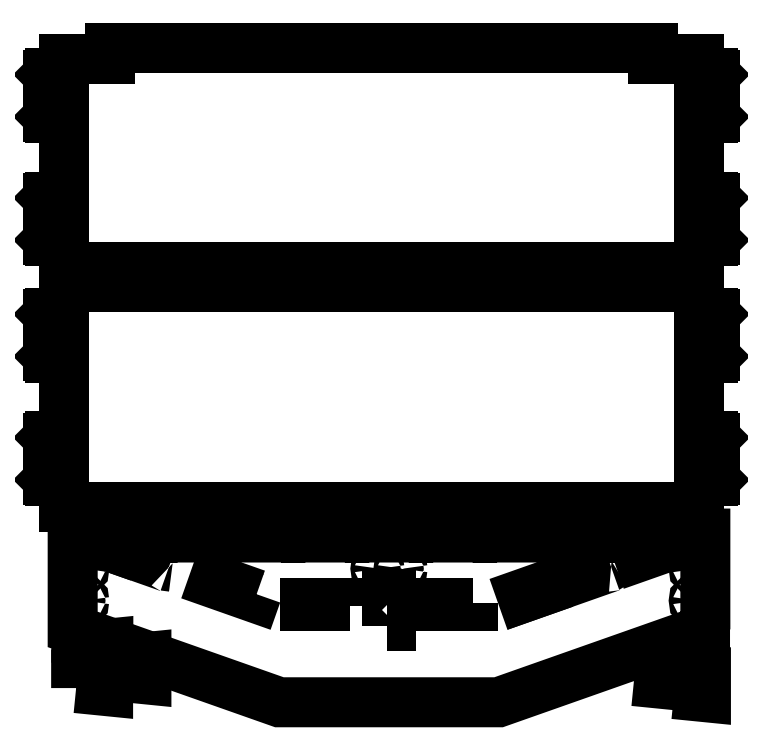
<metadata>
{"format":"dxf","ext":"dxf","renderer":"ezdxf+matplotlib","layout":"modelspace","background":"white","min_lineweight":24,"dpi":150}
</metadata>
<code>
0
SECTION
2
ENTITIES
0
LWPOLYLINE
8
0
90
4
70
1
43
0
10
2628
20
1838
10
2628
20
1868
10
2634
20
1868
10
2634
20
1838
0
LWPOLYLINE
8
0
90
4
70
1
43
0
10
1615
20
1838
10
1615
20
1868
10
1621
20
1868
10
1621
20
1838
0
LWPOLYLINE
8
0
90
4
70
1
43
0
10
2628
20
1675
10
2634
20
1675
10
2634
20
1645
10
2628
20
1645
0
LWPOLYLINE
8
0
90
4
70
1
43
0
10
1615
20
1645
10
1615
20
1675
10
1621
20
1675
10
1621
20
1645
0
LINE
8
0
10
2646
20
1886
30
0
11
2644
21
1888
31
0
0
LINE
8
0
10
2644
20
1888
30
0
11
2621
21
1888
31
0
0
LINE
8
0
10
2621
20
1888
30
0
11
2621
21
1928
31
0
0
LINE
8
0
10
2621
20
1928
30
0
11
1628
21
1928
31
0
0
LINE
8
0
10
1628
20
1928
30
0
11
1628
21
1888
31
0
0
LINE
8
0
10
1628
20
1888
30
0
11
1605
21
1888
31
0
0
LINE
8
0
10
1605
20
1888
30
0
11
1603
21
1886
31
0
0
LINE
8
0
10
1603
20
1886
30
0
11
1603
21
1820
31
0
0
LINE
8
0
10
1603
20
1820
30
0
11
1605
21
1818
31
0
0
LINE
8
0
10
1605
20
1818
30
0
11
1628
21
1818
31
0
0
LINE
8
0
10
1628
20
1818
30
0
11
1628
21
1695
31
0
0
LINE
8
0
10
1628
20
1695
30
0
11
1605
21
1695
31
0
0
LINE
8
0
10
1605
20
1695
30
0
11
1603
21
1693
31
0
0
LINE
8
0
10
1603
20
1693
30
0
11
1603
21
1627
31
0
0
LINE
8
0
10
1603
20
1627
30
0
11
1605
21
1625
31
0
0
LINE
8
0
10
1605
20
1625
30
0
11
1628
21
1625
31
0
0
LINE
8
0
10
1628
20
1625
30
0
11
1628
21
1585
31
0
0
LINE
8
0
10
1628
20
1585
30
0
11
2621
21
1585
31
0
0
LINE
8
0
10
2621
20
1585
30
0
11
2621
21
1625
31
0
0
LINE
8
0
10
2621
20
1625
30
0
11
2644
21
1625
31
0
0
LINE
8
0
10
2644
20
1625
30
0
11
2646
21
1627
31
0
0
LINE
8
0
10
2646
20
1627
30
0
11
2646
21
1693
31
0
0
LINE
8
0
10
2646
20
1693
30
0
11
2644
21
1695
31
0
0
LINE
8
0
10
2644
20
1695
30
0
11
2621
21
1695
31
0
0
LINE
8
0
10
2621
20
1695
30
0
11
2621
21
1818
31
0
0
LINE
8
0
10
2621
20
1818
30
0
11
2644
21
1818
31
0
0
LINE
8
0
10
2644
20
1818
30
0
11
2646
21
1820
31
0
0
LINE
8
0
10
2646
20
1820
30
0
11
2646
21
1886
31
0
0
CIRCLE
8
0
10
2616
20
1437
30
0
40
3.05
210
0
220
-0
230
1
0
CIRCLE
8
0
10
2616
20
1487
30
0
40
3.05
210
0
220
-0
230
1
0
LWPOLYLINE
8
0
90
42
70
1
43
0
10
2631
20
1392
10
2631
20
1542
10
2591
20
1542
10
2591
20
1536
10
2506
20
1536
10
2506
20
1542
10
2466
20
1542
10
2466
20
1536
10
2406
20
1536
10
2406
20
1542
10
2366
20
1542
10
2366
20
1536
10
2306
20
1536
10
2306
20
1542
10
2266
20
1542
10
2266
20
1536
10
2206
20
1536
10
2206
20
1542
10
2166
20
1542
10
2166
20
1536
10
2106
20
1536
10
2106
20
1542
10
2066
20
1542
10
2066
20
1536
10
2006
20
1536
10
2006
20
1542
10
1966
20
1542
10
1966
20
1536
10
1906
20
1536
10
1906
20
1542
10
1866
20
1542
10
1866
20
1536
10
1806
20
1536
10
1806
20
1542
10
1766
20
1542
10
1766
20
1536
10
1681
20
1536
10
1681
20
1542
10
1641
20
1542
10
1641
20
1392
10
1965
20
1278
10
2308
20
1278
0
CIRCLE
8
0
10
1656
20
1487
30
0
40
3.05
210
0
220
-0
230
1
0
CIRCLE
8
0
10
1656
20
1437
30
0
40
3.05
210
0
220
-0
230
1
0
LWPOLYLINE
8
0
90
4
70
1
43
0
10
2133
20
1397
10
2133
20
1447
10
2139
20
1447
10
2139
20
1397
0
LWPOLYLINE
8
0
90
4
70
1
43
0
10
2412
20
1465
10
2346
20
1442
10
2343
20
1448
10
2410
20
1471
0
LWPOLYLINE
8
0
90
4
70
1
43
0
10
2075
20
1428
10
2005
20
1428
10
2005
20
1435
10
2075
20
1435
0
LWPOLYLINE
8
0
90
4
70
1
43
0
10
1929
20
1448
10
1927
20
1442
10
1861
20
1465
10
1863
20
1471
0
CIRCLE
8
0
10
2154
20
1487
30
0
40
3.05
210
0
220
-0
230
1
0
LWPOLYLINE
8
0
90
4
70
1
43
0
10
2268
20
1435
10
2268
20
1428
10
2198
20
1428
10
2198
20
1435
0
LWPOLYLINE
8
0
90
4
70
1
43
0
10
1745
20
1506
10
1679
20
1529
10
1681
20
1535
10
1747
20
1512
0
CIRCLE
8
0
10
2118
20
1487
30
0
40
3.05
210
0
220
-0
230
1
0
LWPOLYLINE
8
0
90
2
70
1
43
0
10
1792
20
1490
42
0.2593
10
1789
20
1490
0
LWPOLYLINE
8
0
90
4
70
1
43
0
10
2592
20
1535
10
2594
20
1529
10
2528
20
1506
10
2526
20
1512
0
LWPOLYLINE
8
0
90
2
70
1
43
0
10
2484
20
1490
42
0.2593
10
2481
20
1490
0
LWPOLYLINE
8
0
90
4
70
1
43
0
10
2581
20
1334
10
2631
20
1329
10
2631
20
1364
10
2581
20
1359
0
LWPOLYLINE
8
0
90
4
70
1
43
0
10
2582
20
1291
10
2632
20
1286
10
2632
20
1321
10
2582
20
1316
0
LWPOLYLINE
8
0
90
4
70
1
43
0
10
2520
20
1312
10
2570
20
1307
10
2570
20
1342
10
2520
20
1337
0
LWPOLYLINE
8
0
90
4
70
1
43
0
10
1707
20
1319
10
1757
20
1314
10
1757
20
1349
10
1707
20
1344
0
LWPOLYLINE
8
0
90
4
70
1
43
0
10
1647
20
1340
10
1697
20
1335
10
1697
20
1370
10
1647
20
1365
0
LWPOLYLINE
8
0
90
4
70
1
43
0
10
1647
20
1301
10
1697
20
1296
10
1697
20
1331
10
1647
20
1326
0
LWPOLYLINE
8
0
90
4
70
1
43
0
10
2634
20
2243
10
2634
20
2213
10
2628
20
2213
10
2628
20
2243
0
LWPOLYLINE
8
0
90
4
70
1
43
0
10
1621
20
2243
10
1621
20
2213
10
1615
20
2213
10
1615
20
2243
0
LWPOLYLINE
8
0
90
4
70
1
43
0
10
2628
20
2050
10
2634
20
2050
10
2634
20
2020
10
2628
20
2020
0
LWPOLYLINE
8
0
90
4
70
1
43
0
10
1621
20
2050
10
1621
20
2020
10
1615
20
2020
10
1615
20
2050
0
LINE
8
0
10
2646
20
2261
30
0
11
2644
21
2263
31
0
0
LINE
8
0
10
2644
20
2263
30
0
11
2621
21
2263
31
0
0
LINE
8
0
10
1628
20
2263
30
0
11
1605
21
2263
31
0
0
LINE
8
0
10
1605
20
2263
30
0
11
1603
21
2261
31
0
0
LINE
8
0
10
1603
20
2261
30
0
11
1603
21
2195
31
0
0
LINE
8
0
10
1603
20
2195
30
0
11
1605
21
2193
31
0
0
LINE
8
0
10
1605
20
2193
30
0
11
1628
21
2193
31
0
0
LINE
8
0
10
1628
20
2193
30
0
11
1628
21
2070
31
0
0
LINE
8
0
10
1628
20
2070
30
0
11
1605
21
2070
31
0
0
LINE
8
0
10
1605
20
2070
30
0
11
1603
21
2068
31
0
0
LINE
8
0
10
1603
20
2068
30
0
11
1603
21
2002
31
0
0
LINE
8
0
10
1603
20
2002
30
0
11
1605
21
2000
31
0
0
LINE
8
0
10
1605
20
2000
30
0
11
1628
21
2000
31
0
0
LINE
8
0
10
1628
20
2000
30
0
11
1628
21
1960
31
0
0
LINE
8
0
10
1628
20
1960
30
0
11
2621
21
1960
31
0
0
LINE
8
0
10
2621
20
1960
30
0
11
2621
21
2000
31
0
0
LINE
8
0
10
2621
20
2000
30
0
11
2644
21
2000
31
0
0
LINE
8
0
10
2644
20
2000
30
0
11
2646
21
2002
31
0
0
LINE
8
0
10
2646
20
2002
30
0
11
2646
21
2068
31
0
0
LINE
8
0
10
2646
20
2068
30
0
11
2644
21
2070
31
0
0
LINE
8
0
10
2644
20
2070
30
0
11
2621
21
2070
31
0
0
LINE
8
0
10
2621
20
2070
30
0
11
2621
21
2193
31
0
0
LINE
8
0
10
2621
20
2193
30
0
11
2644
21
2193
31
0
0
LINE
8
0
10
2644
20
2193
30
0
11
2646
21
2195
31
0
0
LINE
8
0
10
2646
20
2195
30
0
11
2646
21
2261
31
0
0
LINE
8
0
10
2549
20
2284
30
0
11
2549
21
2303
31
0
0
LINE
8
0
10
1700
20
2303
30
0
11
1700
21
2284
31
0
0
LINE
8
0
10
1700
20
2284
30
0
11
1628
21
2284
31
0
0
LINE
8
0
10
2549
20
2284
30
0
11
2621
21
2284
31
0
0
LINE
8
0
10
2621
20
2263
30
0
11
2621
21
2284
31
0
0
LINE
8
0
10
1700
20
2303
30
0
11
2549
21
2303
31
0
0
LINE
8
0
10
1628
20
2263
30
0
11
1628
21
2284
31
0
0
ENDSEC
0
EOF

</code>
